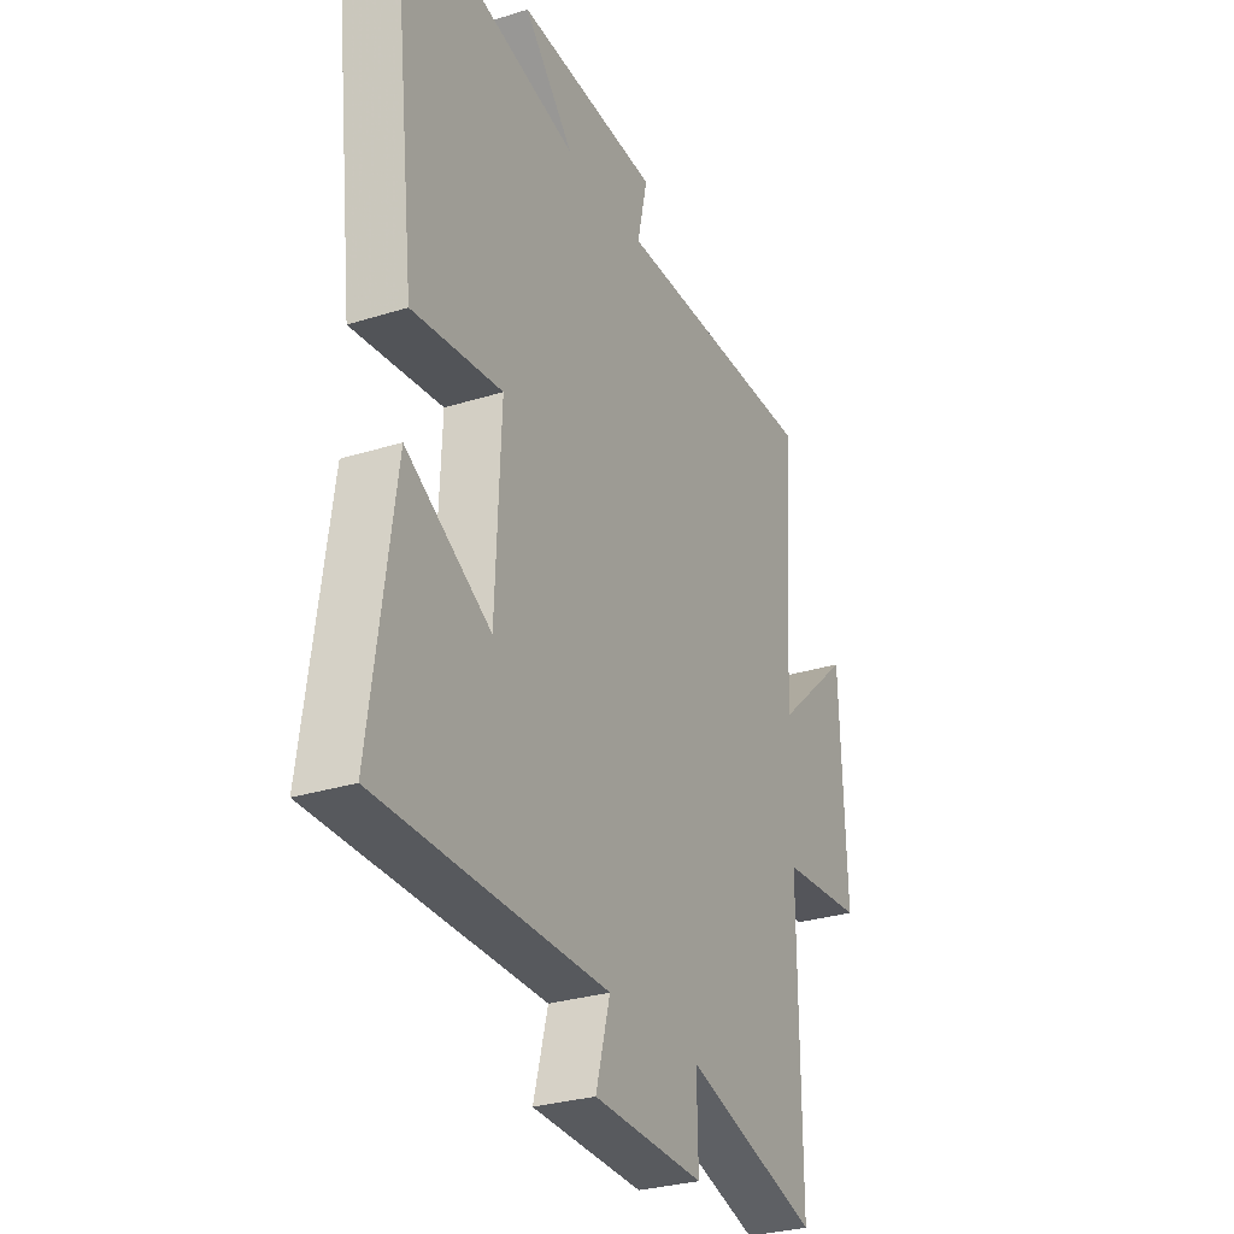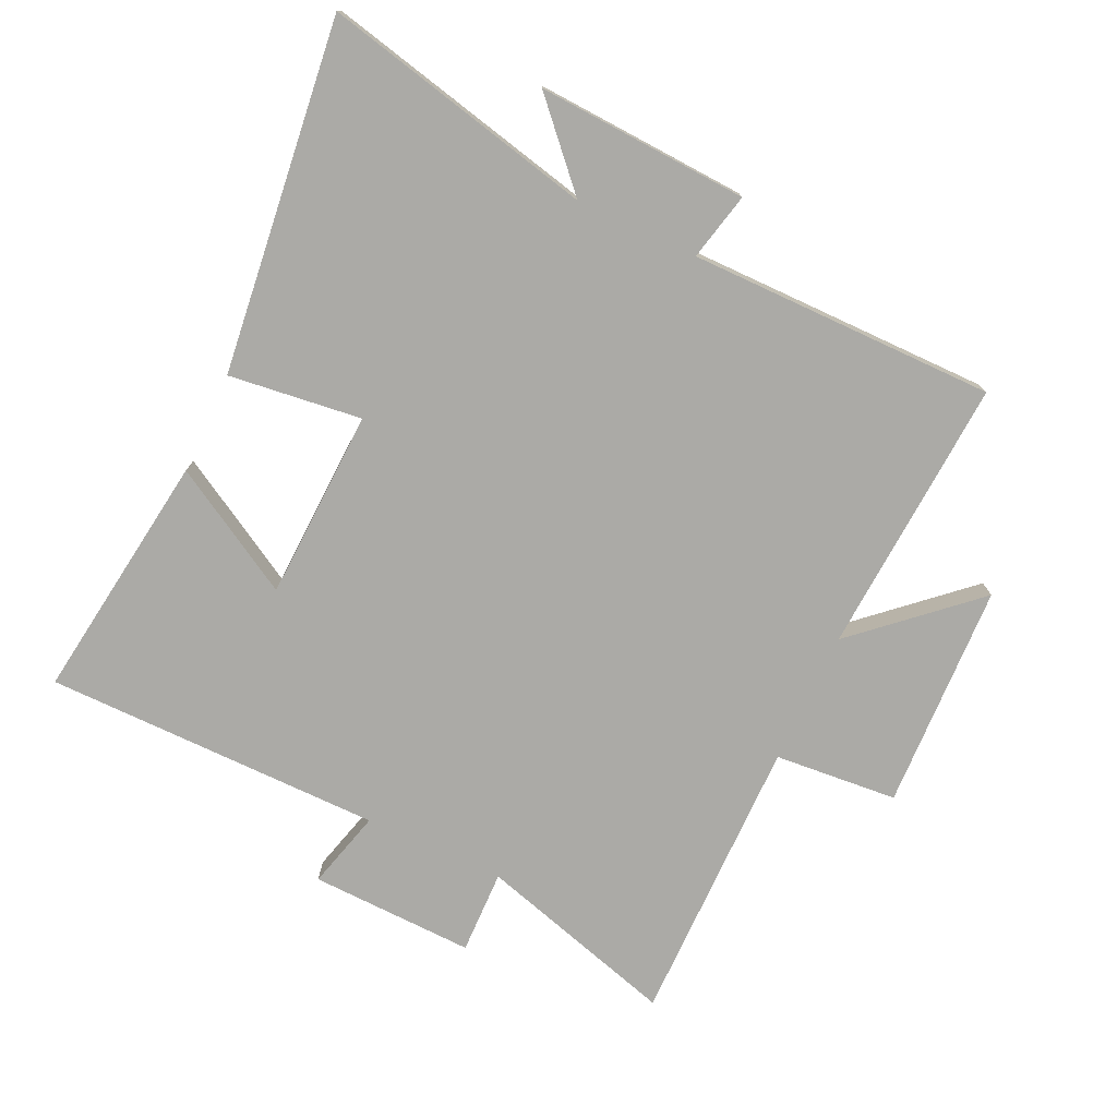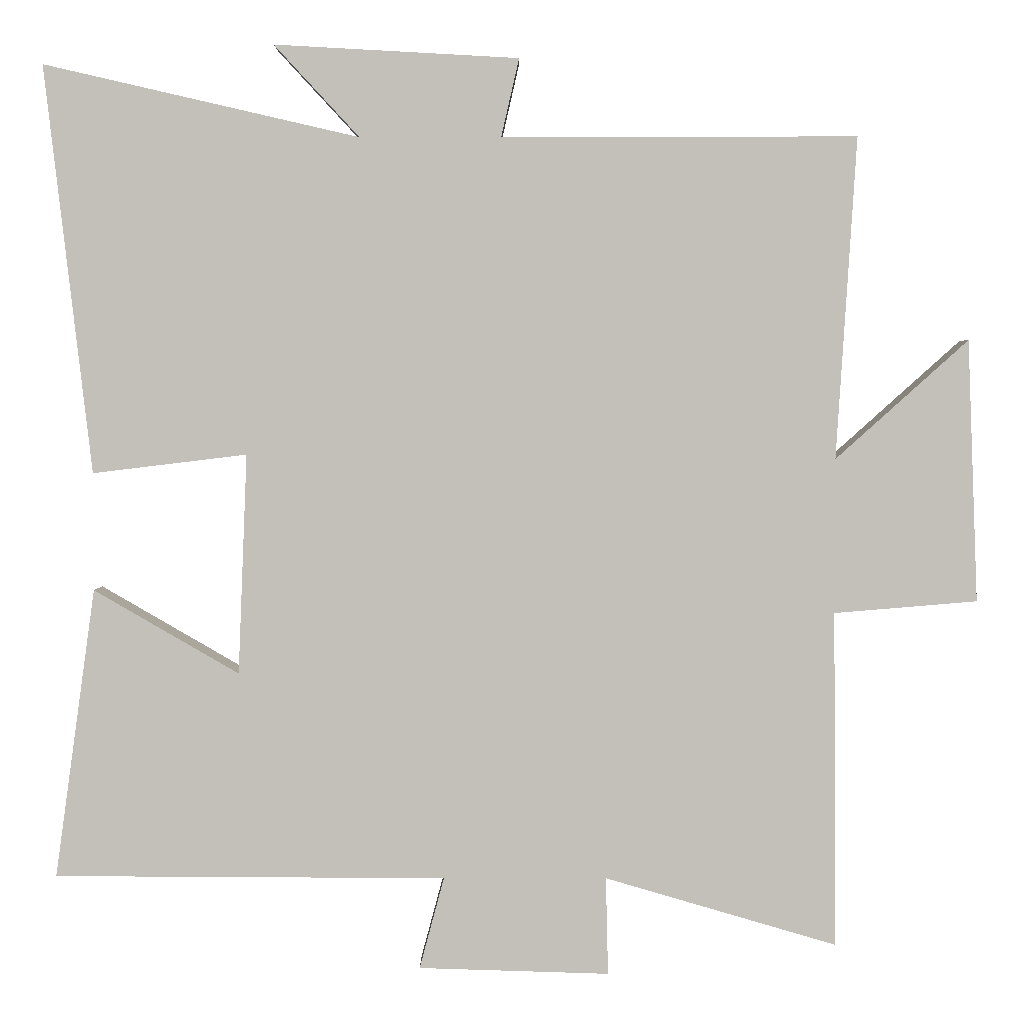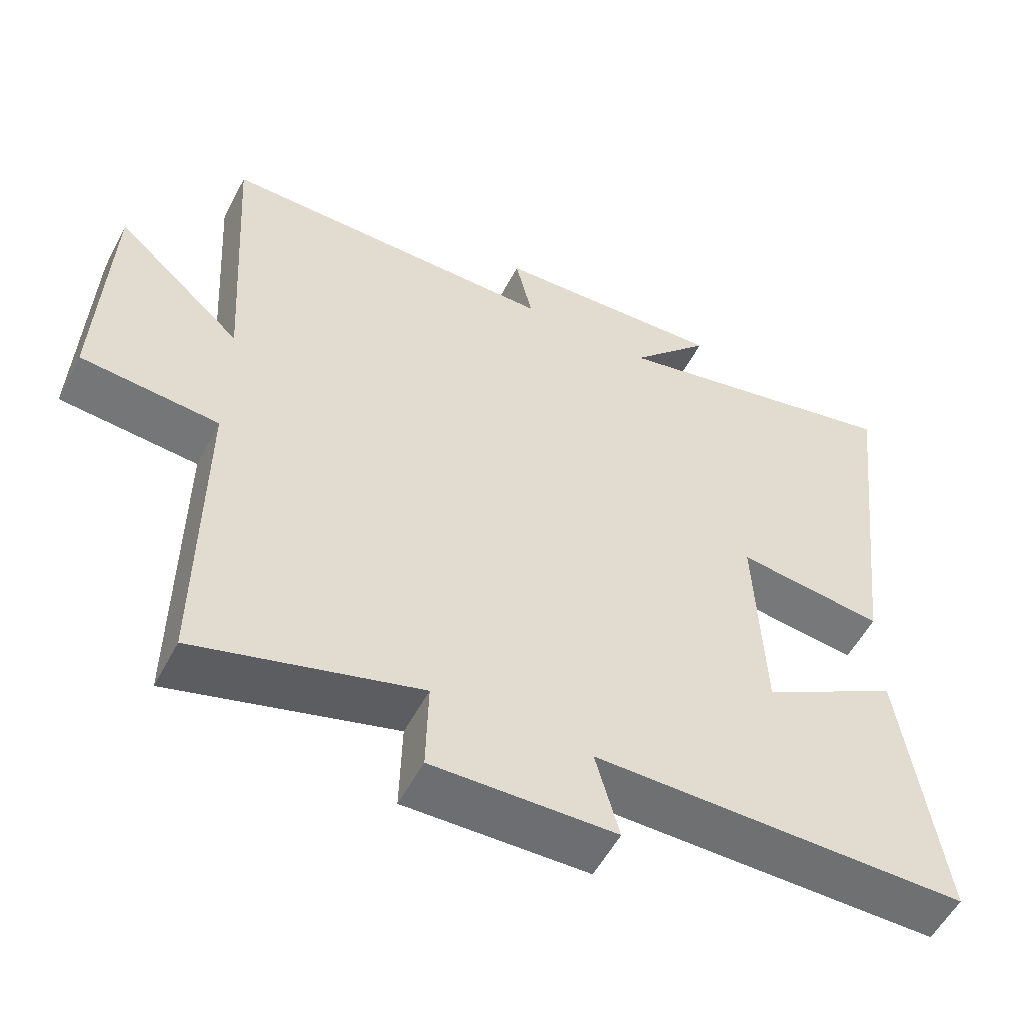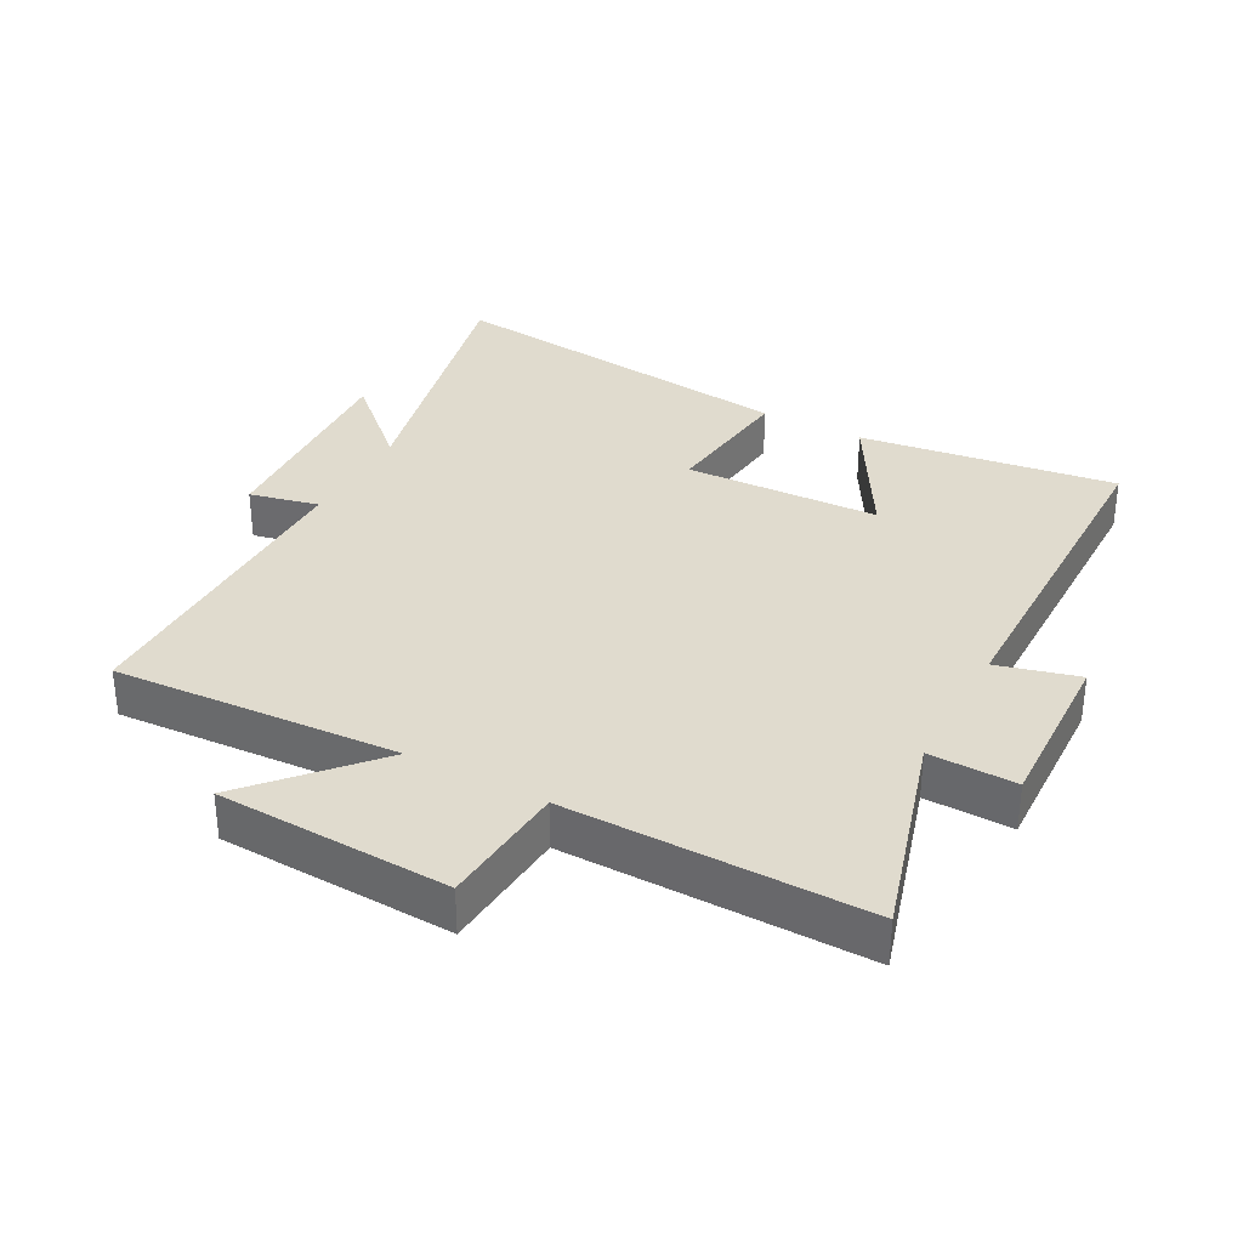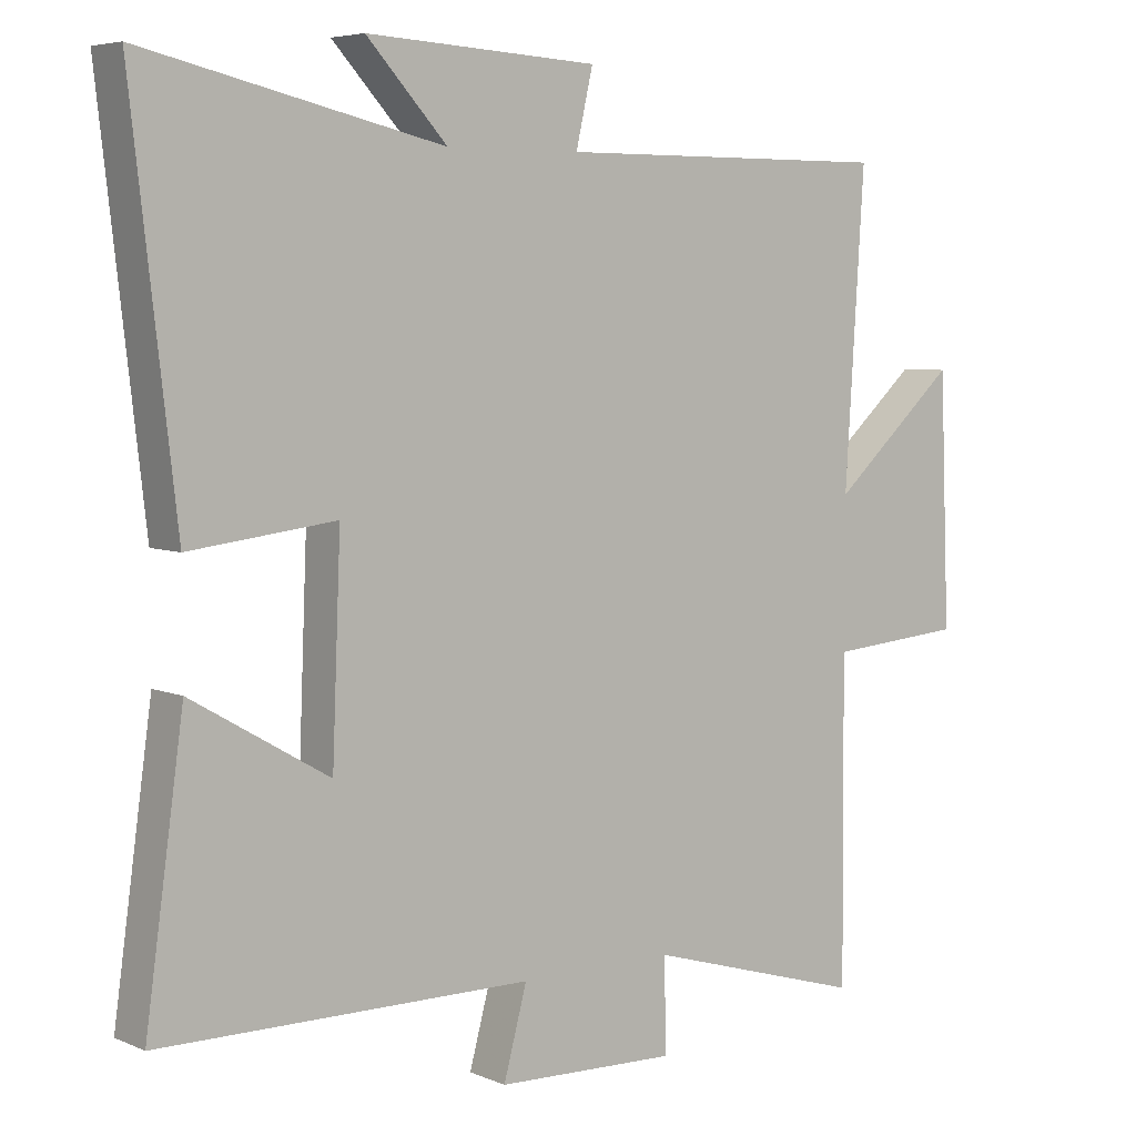
<metadata>
{"format":"obj","ext":"obj","renderer":"f3d","projection":"perspective","resolution":1024,"background":"white","views":[{"elev":-29.4,"azim":-65.1,"up":"+Z"},{"elev":-75.8,"azim":-25.0,"up":"+Y"},{"elev":2.7,"azim":0.0,"up":"+Z"},{"elev":-55.0,"azim":152.6,"up":"+Z"},{"elev":33.7,"azim":118.3,"up":"+Y"},{"elev":5.6,"azim":-38.2,"up":"+Z"}]}
</metadata>
<code>
v 0.503 0.07 -0.591
v 0.192 0.07 -0.5
v 0.195 0.07 -0.631
v -0.061 0.07 -0.623
v -0.028 0.07 -0.5
v -0.554 0.07 -0.497
v -0.5 0.07 -0.108
v -0.305 0.07 -0.221
v -0.293 0.07 0.075
v -0.5 0.07 0.05
v -0.563 0.07 0.597
v -0.14 0.07 0.5
v -0.254 0.07 0.623
v 0.074 0.07 0.605
v 0.05 0.07 0.5
v 0.527 0.07 0.501
v 0.5 0.07 0.069
v 0.678 0.07 0.229
v 0.692 0.07 -0.123
v 0.5 0.07 -0.139
v 0.503 0 -0.591
v 0.192 0 -0.5
v 0.195 0 -0.631
v -0.061 0 -0.623
v -0.028 0 -0.5
v -0.554 0 -0.497
v -0.5 0 -0.108
v -0.305 0 -0.221
v -0.293 0 0.075
v -0.5 0 0.05
v -0.563 0 0.597
v -0.14 0 0.5
v -0.254 0 0.623
v 0.074 0 0.605
v 0.05 0 0.5
v 0.527 0 0.501
v 0.5 0 0.069
v 0.678 0 0.229
v 0.692 0 -0.123
v 0.5 0 -0.139
f 17 18 19 20
f 15 16 17
f 15 17 20
f 12 13 14 15
f 12 15 20 1
f 9 10 11 12
f 8 9 12 1
f 5 6 7 8
f 2 3 4 5
f 2 5 8
f 1 2 8
f 40 39 38 37
f 37 36 35
f 40 37 35
f 35 34 33 32
f 21 40 35 32
f 32 31 30 29
f 21 32 29 28
f 28 27 26 25
f 25 24 23 22
f 28 25 22
f 28 22 21
f 1 21 22 2
f 2 22 23 3
f 3 23 24 4
f 4 24 25 5
f 5 25 26 6
f 6 26 27 7
f 7 27 28 8
f 8 28 29 9
f 9 29 30 10
f 10 30 31 11
f 11 31 32 12
f 12 32 33 13
f 13 33 34 14
f 14 34 35 15
f 15 35 36 16
f 16 36 37 17
f 17 37 38 18
f 18 38 39 19
f 19 39 40 20
f 20 40 21 1

</code>
